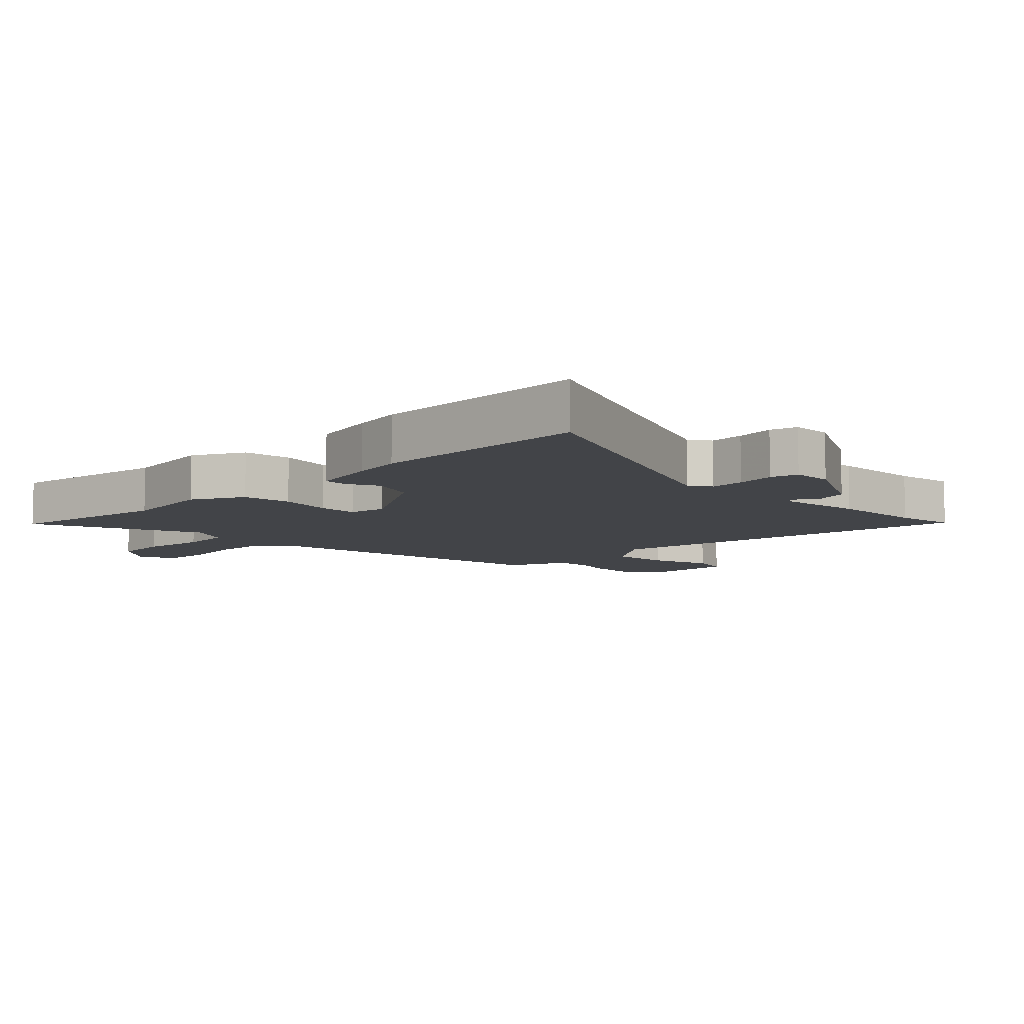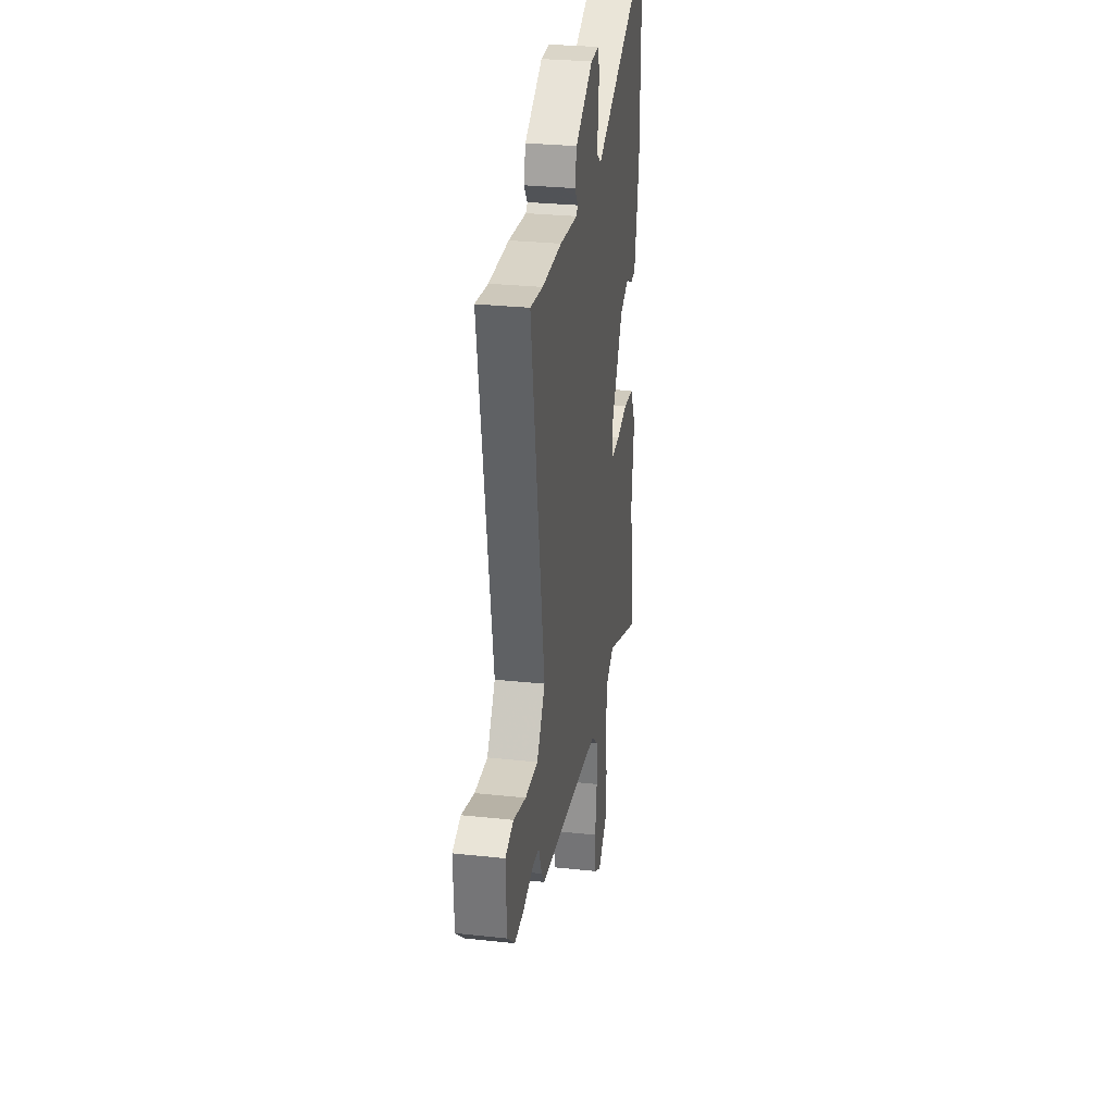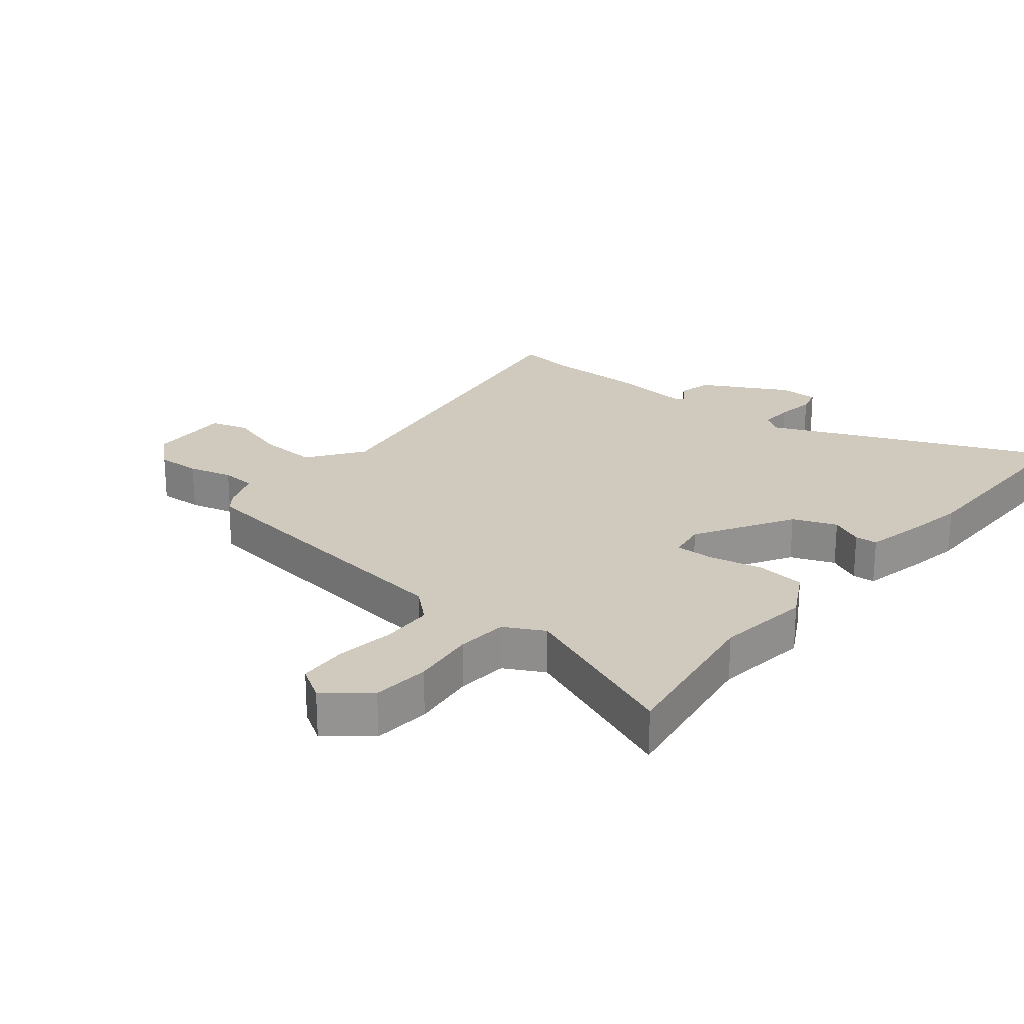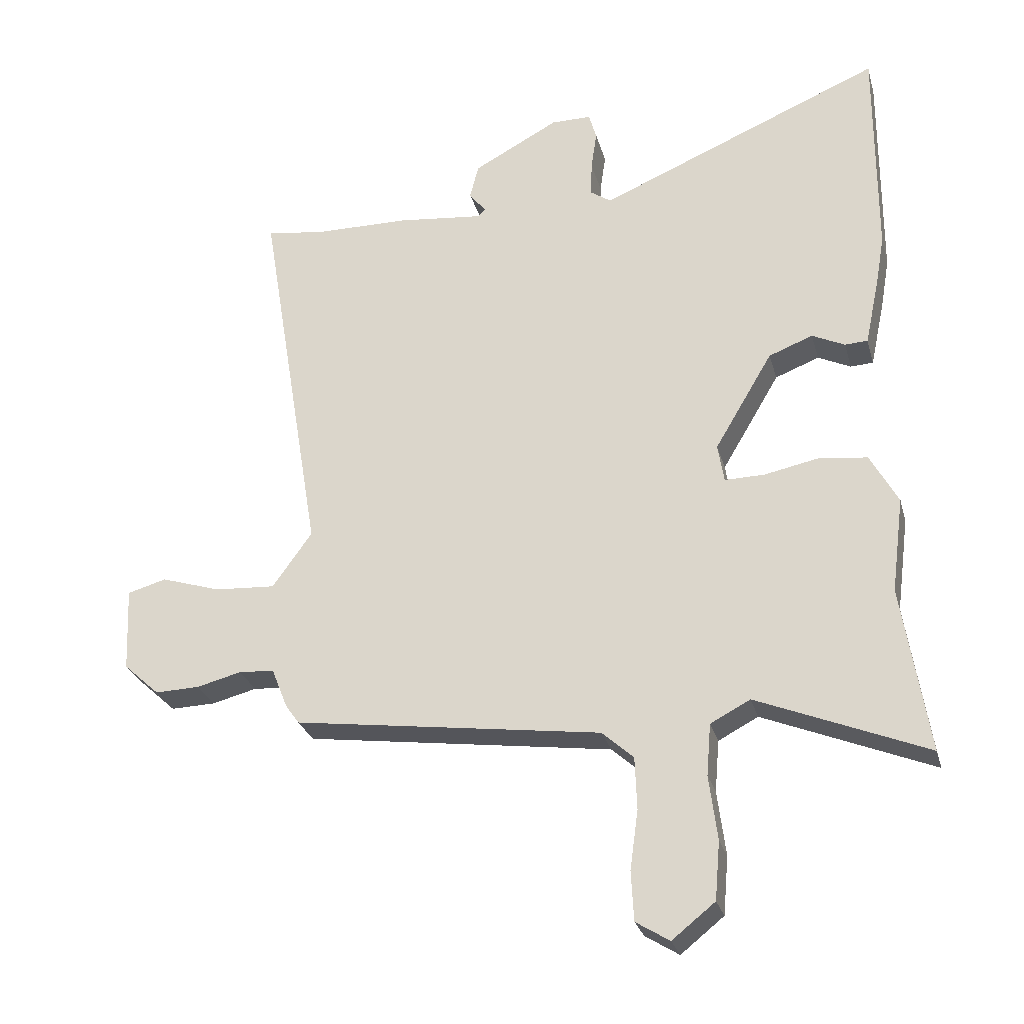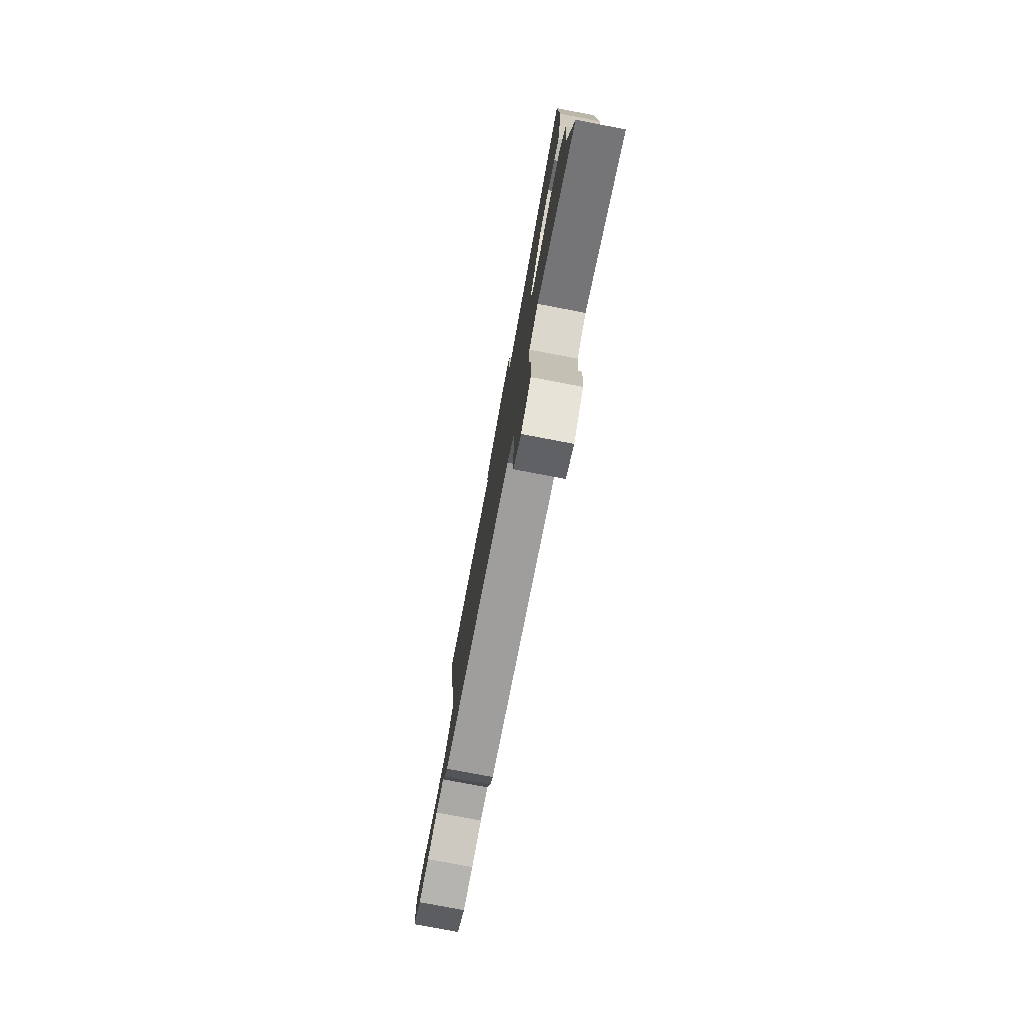
<metadata>
{"format":"obj","ext":"obj","renderer":"f3d","projection":"perspective","resolution":1024,"background":"white","views":[{"elev":-8.1,"azim":-44.7,"up":"+Y"},{"elev":29.4,"azim":99.0,"up":"+Z"},{"elev":23.1,"azim":-141.1,"up":"+Y"},{"elev":-27.6,"azim":-165.3,"up":"+Z"},{"elev":-79.0,"azim":-100.8,"up":"+Z"}]}
</metadata>
<code>
v 0.471 0.07 0.496
v 0.566 0.07 0.509
v 0.465 0.07 -0.101
v 0.528 0.07 -0.189
v 0.624 0.07 -0.183
v 0.719 0.07 -0.153
v 0.781 0.07 -0.17
v 0.775 0.07 -0.304
v 0.718 0.07 -0.356
v 0.647 0.07 -0.354
v 0.576 0.07 -0.336
v 0.52 0.07 -0.34
v 0.495 0.07 -0.403
v 0.473 0.07 -0.434
v -0.015 0.07 -0.502
v -0.065 0.07 -0.547
v -0.068 0.07 -0.63
v -0.055 0.07 -0.724
v -0.059 0.07 -0.802
v -0.112 0.07 -0.835
v -0.18 0.07 -0.781
v -0.188 0.07 -0.689
v -0.175 0.07 -0.587
v -0.182 0.07 -0.505
v -0.245 0.07 -0.472
v -0.513 0.07 -0.582
v -0.472 0.07 -0.318
v -0.492 0.07 -0.167
v -0.448 0.07 -0.086
v -0.37 0.07 -0.077
v -0.285 0.07 -0.094
v -0.222 0.07 -0.095
v -0.212 0.07 -0.034
v -0.304 0.07 0.121
v -0.374 0.07 0.148
v -0.426 0.07 0.123
v -0.462 0.07 0.125
v -0.485 0.07 0.232
v -0.499 0.07 0.312
v -0.501 0.07 0.661
v -0.048 0.07 0.47
v -0.015 0.07 0.493
v -0.017 0.07 0.548
v -0.026 0.07 0.61
v -0.014 0.07 0.653
v 0.05 0.07 0.653
v 0.186 0.07 0.58
v 0.2 0.07 0.525
v 0.173 0.07 0.49
v 0.186 0.07 0.479
v 0.321 0.07 0.494
v 0.471 0 0.496
v 0.566 0 0.509
v 0.465 0 -0.101
v 0.528 0 -0.189
v 0.624 0 -0.183
v 0.719 0 -0.153
v 0.781 0 -0.17
v 0.775 0 -0.304
v 0.718 0 -0.356
v 0.647 0 -0.354
v 0.576 0 -0.336
v 0.52 0 -0.34
v 0.495 0 -0.403
v 0.473 0 -0.434
v -0.015 0 -0.502
v -0.065 0 -0.547
v -0.068 0 -0.63
v -0.055 0 -0.724
v -0.059 0 -0.802
v -0.112 0 -0.835
v -0.18 0 -0.781
v -0.188 0 -0.689
v -0.175 0 -0.587
v -0.182 0 -0.505
v -0.245 0 -0.472
v -0.513 0 -0.582
v -0.472 0 -0.318
v -0.492 0 -0.167
v -0.448 0 -0.086
v -0.37 0 -0.077
v -0.285 0 -0.094
v -0.222 0 -0.095
v -0.212 0 -0.034
v -0.304 0 0.121
v -0.374 0 0.148
v -0.426 0 0.123
v -0.462 0 0.125
v -0.485 0 0.232
v -0.499 0 0.312
v -0.501 0 0.661
v -0.048 0 0.47
v -0.015 0 0.493
v -0.017 0 0.548
v -0.026 0 0.61
v -0.014 0 0.653
v 0.05 0 0.653
v 0.186 0 0.58
v 0.2 0 0.525
v 0.173 0 0.49
v 0.186 0 0.479
v 0.321 0 0.494
f 50 51 1
f 46 47 48 49
f 44 45 46 49
f 43 44 49 50
f 42 43 50
f 41 42 50
f 38 39 40 41
f 38 41 50
f 35 36 37 38
f 34 35 38 50
f 33 34 50 1
f 28 29 30 31
f 27 28 31 32
f 25 26 27 32
f 24 25 32 33
f 20 21 22 23
f 17 18 19 20
f 16 17 20 23
f 15 16 23 24
f 12 13 14 15
f 8 9 10 11
f 8 11 12
f 5 6 7 8
f 4 5 8 12
f 3 4 12 15
f 3 15 24 33
f 1 2 3 33
f 52 102 101
f 100 99 98 97
f 100 97 96 95
f 101 100 95 94
f 101 94 93
f 101 93 92
f 92 91 90 89
f 101 92 89
f 89 88 87 86
f 101 89 86 85
f 52 101 85 84
f 82 81 80 79
f 83 82 79 78
f 83 78 77 76
f 84 83 76 75
f 74 73 72 71
f 71 70 69 68
f 74 71 68 67
f 75 74 67 66
f 66 65 64 63
f 62 61 60 59
f 63 62 59
f 59 58 57 56
f 63 59 56 55
f 66 63 55 54
f 84 75 66 54
f 84 54 53 52
f 1 52 53 2
f 2 53 54 3
f 3 54 55 4
f 4 55 56 5
f 5 56 57 6
f 6 57 58 7
f 7 58 59 8
f 8 59 60 9
f 9 60 61 10
f 10 61 62 11
f 11 62 63 12
f 12 63 64 13
f 13 64 65 14
f 14 65 66 15
f 15 66 67 16
f 16 67 68 17
f 17 68 69 18
f 18 69 70 19
f 19 70 71 20
f 20 71 72 21
f 21 72 73 22
f 22 73 74 23
f 23 74 75 24
f 24 75 76 25
f 25 76 77 26
f 26 77 78 27
f 27 78 79 28
f 28 79 80 29
f 29 80 81 30
f 30 81 82 31
f 31 82 83 32
f 32 83 84 33
f 33 84 85 34
f 34 85 86 35
f 35 86 87 36
f 36 87 88 37
f 37 88 89 38
f 38 89 90 39
f 39 90 91 40
f 40 91 92 41
f 41 92 93 42
f 42 93 94 43
f 43 94 95 44
f 44 95 96 45
f 45 96 97 46
f 46 97 98 47
f 47 98 99 48
f 48 99 100 49
f 49 100 101 50
f 50 101 102 51
f 51 102 52 1

</code>
